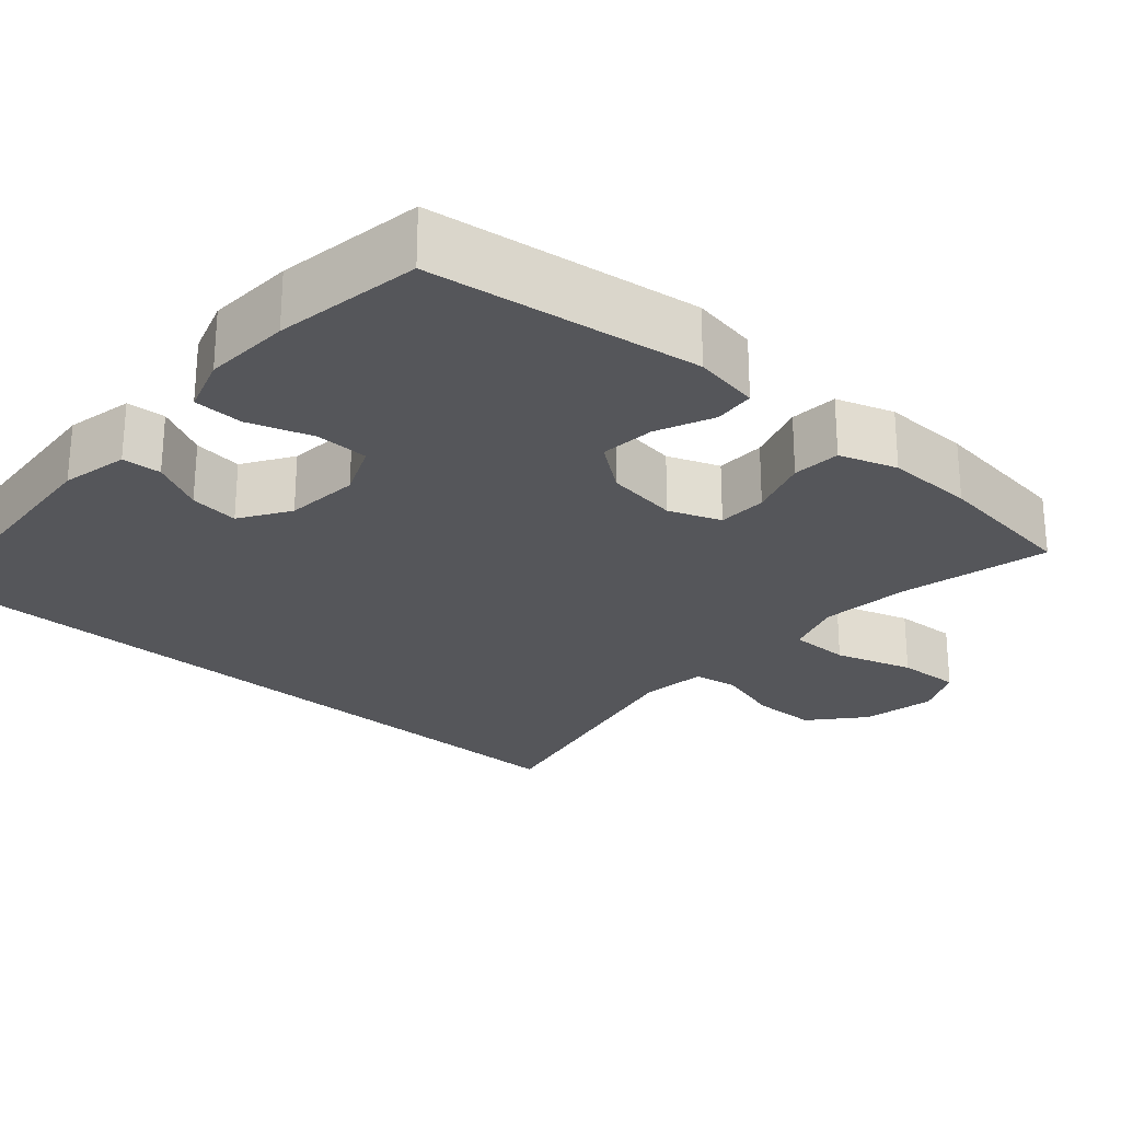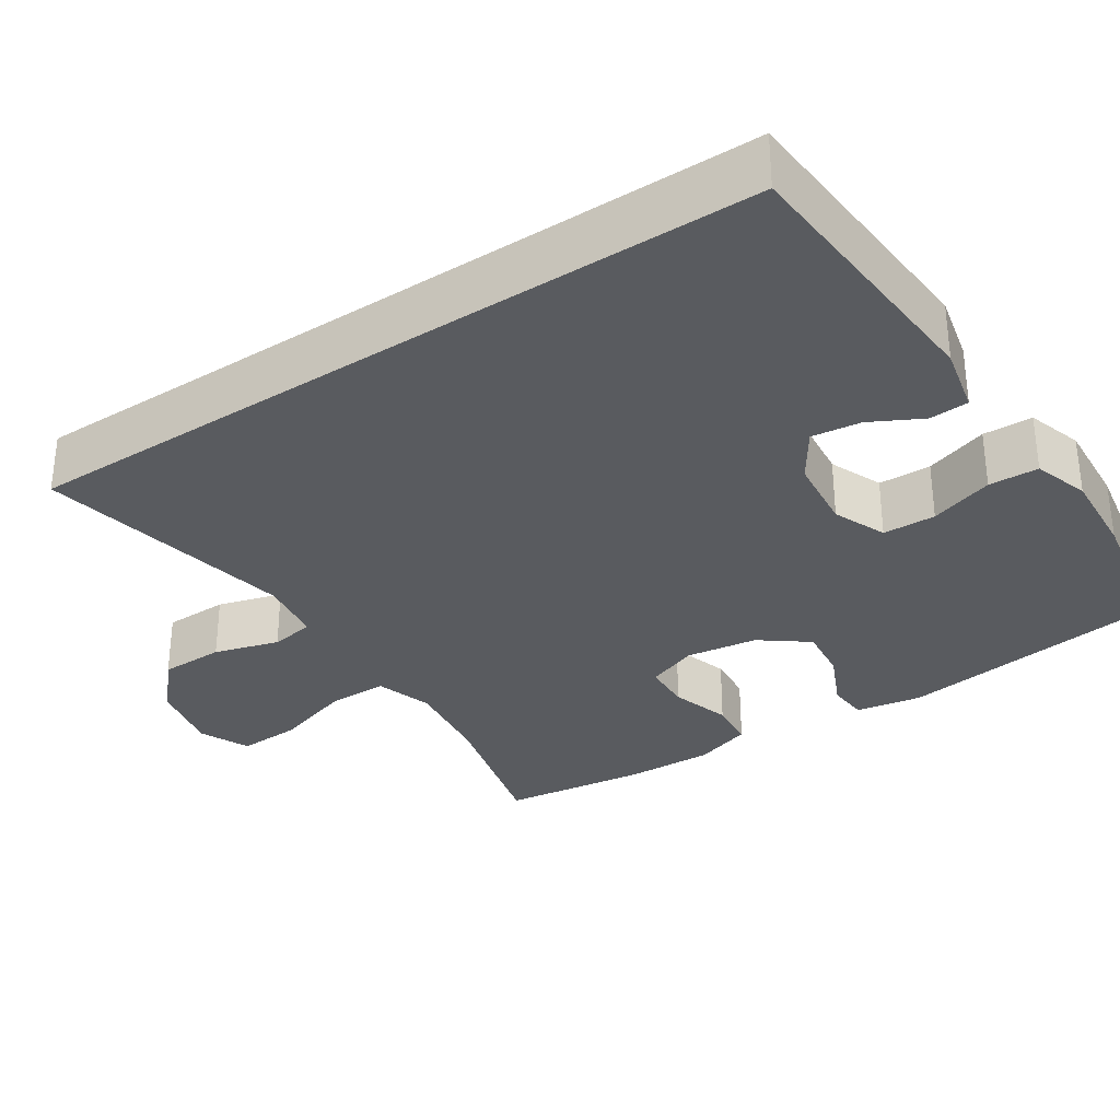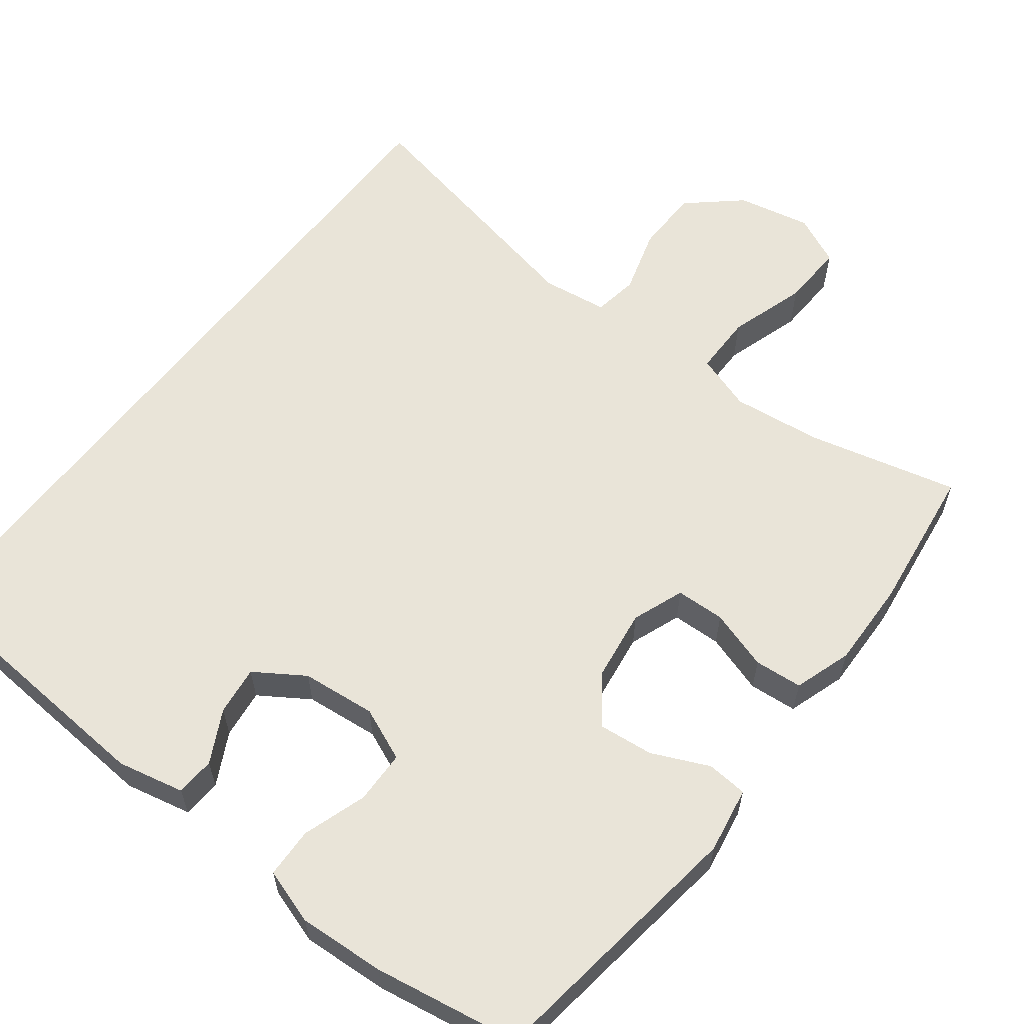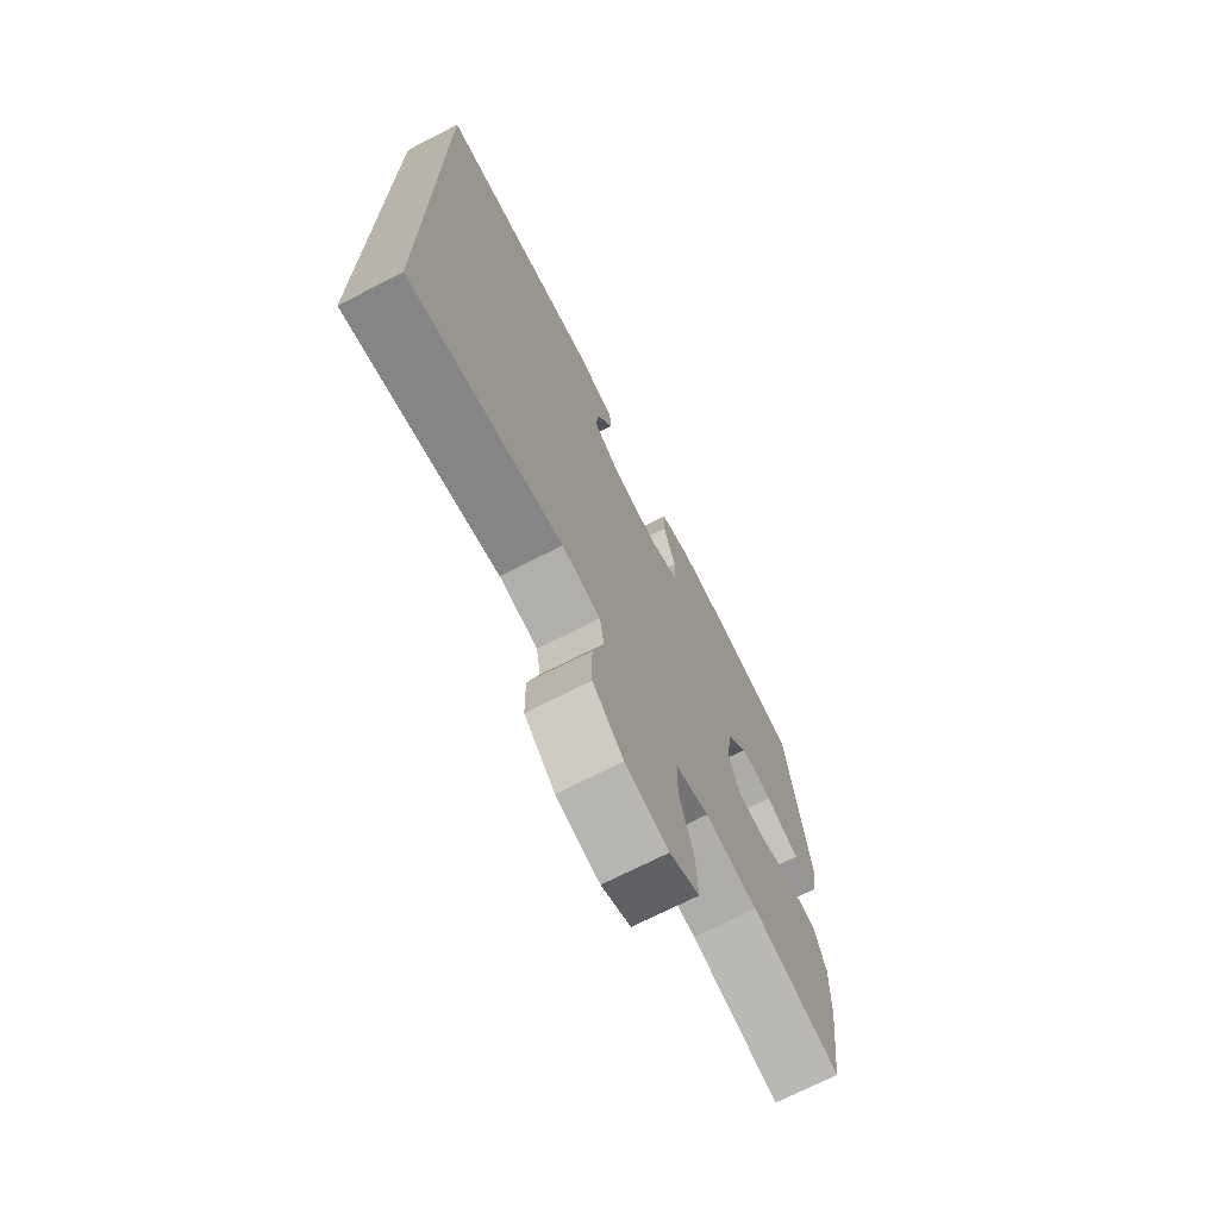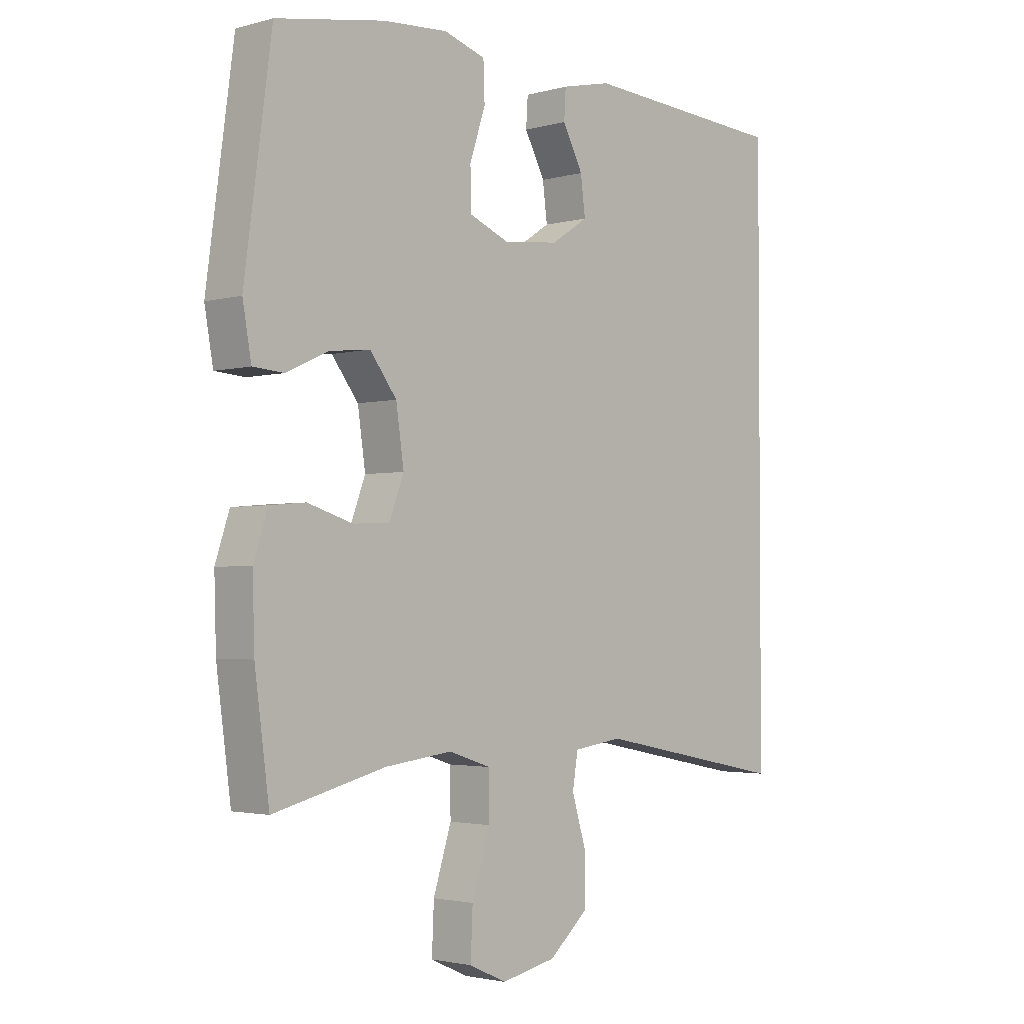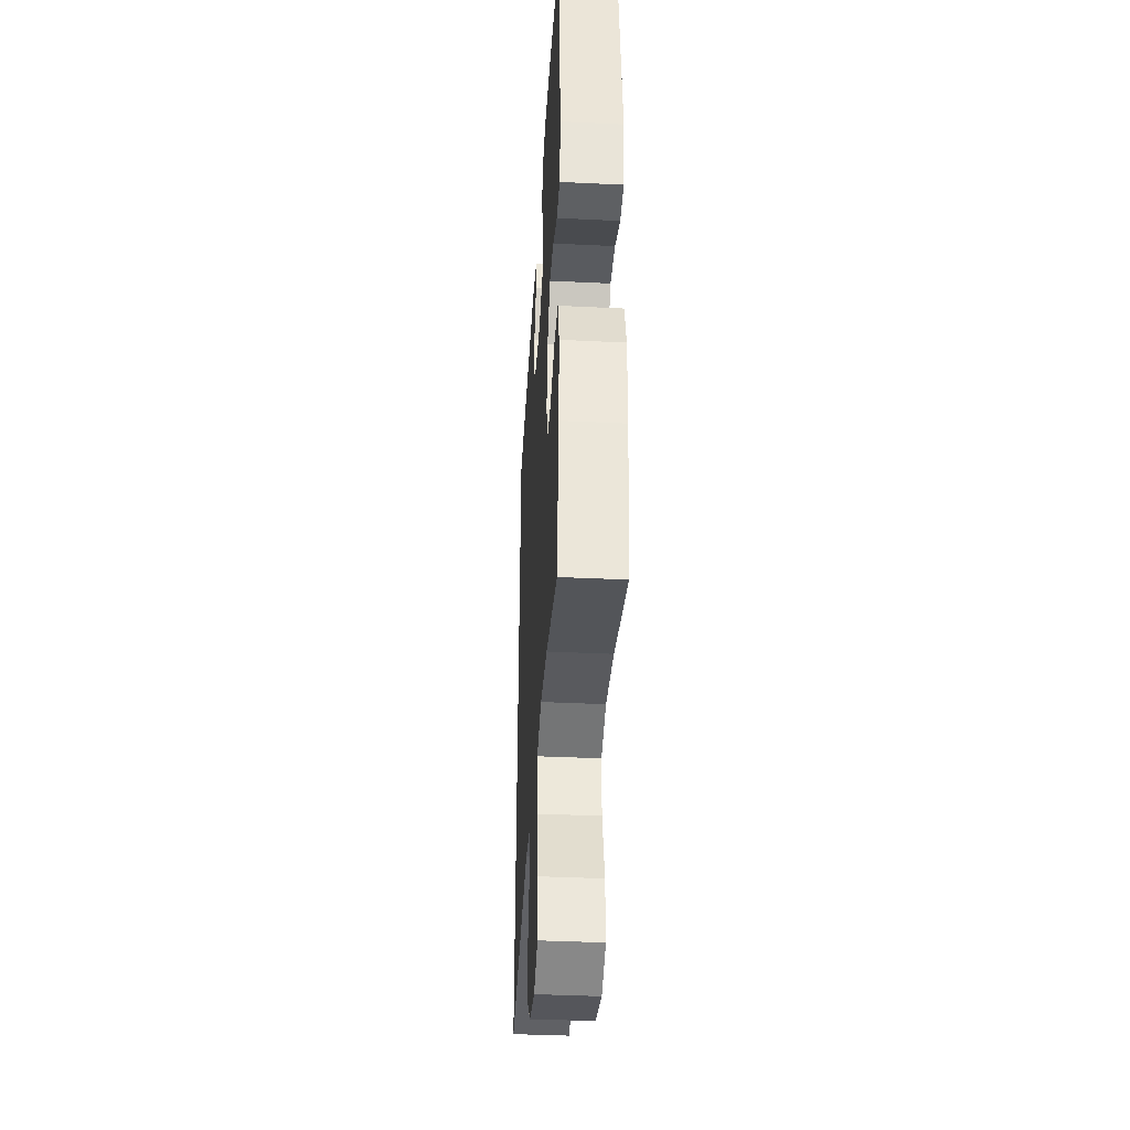
<metadata>
{"format":"obj","ext":"obj","renderer":"f3d","projection":"perspective","resolution":1024,"background":"white","views":[{"elev":-25.8,"azim":49.0,"up":"+Y"},{"elev":-32.3,"azim":-56.5,"up":"+Y"},{"elev":60.5,"azim":37.8,"up":"+Y"},{"elev":-71.6,"azim":-63.0,"up":"+Z"},{"elev":-2.5,"azim":133.6,"up":"+Z"},{"elev":-38.3,"azim":86.5,"up":"+Z"}]}
</metadata>
<code>
o path1514
v 0.5246 0.0375 -0.2822
v 0.528 0.0375 -0.1663
v 0.5031 0.0375 -0.08995
v 0.4397 0.0375 -0.08423
v 0.3602 0.0375 -0.109
v 0.2953 0.0375 -0.1063
v 0.2696 0.0375 -0.03776
v 0.2832 0.0375 0.05725
v 0.3305 0.0375 0.1199
v 0.4025 0.0375 0.1121
v 0.4777 0.0375 0.07784
v 0.5315 0.0375 0.08199
v 0.5467 0.0375 0.1691
v 0.4987 0.0375 0.5263
v 0.3068 0.0375 0.5595
v 0.1924 0.0375 0.5668
v 0.1186 0.0375 0.5432
v 0.1163 0.0375 0.4769
v 0.144 0.0375 0.3921
v 0.1423 0.0375 0.3219
v 0.07171 0.0375 0.2924
v -0.02664 0.0375 0.3028
v -0.09164 0.0375 0.3455
v -0.08345 0.0375 0.4106
v -0.04754 0.0375 0.4795
v -0.05068 0.0375 0.5313
v -0.1389 0.0375 0.5511
v -0.503 0.0375 0.5263
v -0.503 0.0375 -0.4757
v -0.1604 0.0375 -0.4073
v -0.0742 0.0375 -0.4198
v -0.06472 0.0375 -0.4785
v -0.08997 0.0375 -0.5642
v -0.08892 0.0375 -0.6497
v -0.02054 0.0375 -0.71
v 0.07619 0.0375 -0.7309
v 0.1422 0.0375 -0.7009
v 0.1387 0.0375 -0.6175
v 0.1065 0.0375 -0.5147
v 0.1069 0.0375 -0.4354
v 0.1822 0.0375 -0.411
v 0.3002 0.0375 -0.4257
v 0.4987 0.0375 -0.4757
v 0.5246 -0.0375 -0.2822
v 0.528 -0.0375 -0.1663
v 0.5031 -0.0375 -0.08995
v 0.4397 -0.0375 -0.08423
v 0.3602 -0.0375 -0.109
v 0.2953 -0.0375 -0.1063
v 0.2696 -0.0375 -0.03776
v 0.2832 -0.0375 0.05725
v 0.3305 -0.0375 0.1199
v 0.4025 -0.0375 0.1121
v 0.4777 -0.0375 0.07784
v 0.5315 -0.0375 0.08199
v 0.5467 -0.0375 0.1691
v 0.4987 -0.0375 0.5263
v 0.3068 -0.0375 0.5595
v 0.1924 -0.0375 0.5668
v 0.1186 -0.0375 0.5432
v 0.1163 -0.0375 0.4769
v 0.144 -0.0375 0.3921
v 0.1423 -0.0375 0.3219
v 0.07171 -0.0375 0.2924
v -0.02664 -0.0375 0.3028
v -0.09164 -0.0375 0.3455
v -0.08345 -0.0375 0.4106
v -0.04754 -0.0375 0.4795
v -0.05068 -0.0375 0.5313
v -0.1389 -0.0375 0.5511
v -0.503 -0.0375 0.5263
v -0.503 -0.0375 -0.4757
v -0.1604 -0.0375 -0.4073
v -0.0742 -0.0375 -0.4198
v -0.06472 -0.0375 -0.4785
v -0.08997 -0.0375 -0.5642
v -0.08892 -0.0375 -0.6497
v -0.02054 -0.0375 -0.71
v 0.07619 -0.0375 -0.7309
v 0.1422 -0.0375 -0.7009
v 0.1387 -0.0375 -0.6175
v 0.1065 -0.0375 -0.5147
v 0.1069 -0.0375 -0.4354
v 0.1822 -0.0375 -0.411
v 0.3002 -0.0375 -0.4257
v 0.4987 -0.0375 -0.4757
v 0.5315 0.0375 0.08199
v 0.5315 0.0375 0.08199
v 0.5467 0.0375 0.1691
v 0.4777 0.0375 0.07784
v 0.5246 0.0375 -0.2822
v 0.528 0.0375 -0.1663
v 0.5031 0.0375 -0.08995
v 0.5031 0.0375 -0.08995
v 0.4987 0.0375 0.5263
v 0.4987 0.0375 0.5263
v 0.4397 0.0375 -0.08423
v 0.4987 0.0375 -0.4757
v 0.4987 0.0375 -0.4757
v 0.4025 0.0375 0.1121
v 0.3602 0.0375 -0.109
v 0.3068 0.0375 0.5595
v 0.3002 0.0375 -0.4257
v 0.3305 0.0375 0.1199
v 0.2953 0.0375 -0.1063
v 0.2953 0.0375 -0.1063
v 0.2832 0.0375 0.05725
v 0.1924 0.0375 0.5668
v 0.1822 0.0375 -0.411
v 0.2696 0.0375 -0.03776
v 0.1186 0.0375 0.5432
v 0.1186 0.0375 0.5432
v 0.1069 0.0375 -0.4354
v 0.1069 0.0375 -0.4354
v 0.144 0.0375 0.3921
v 0.1423 0.0375 0.3219
v 0.1423 0.0375 0.3219
v 0.1163 0.0375 0.4769
v 0.07171 0.0375 0.2924
v 0.07619 0.0375 -0.7309
v 0.1422 0.0375 -0.7009
v 0.1422 0.0375 -0.7009
v 0.1387 0.0375 -0.6175
v 0.1065 0.0375 -0.5147
v -0.02054 0.0375 -0.71
v -0.02664 0.0375 0.3028
v -0.08892 0.0375 -0.6497
v -0.09164 0.0375 0.3455
v -0.09164 0.0375 0.3455
v -0.08345 0.0375 0.4106
v -0.04754 0.0375 0.4795
v -0.05068 0.0375 0.5313
v -0.05068 0.0375 0.5313
v -0.1389 0.0375 0.5511
v -0.08997 0.0375 -0.5642
v -0.06472 0.0375 -0.4785
v -0.0742 0.0375 -0.4198
v -0.0742 0.0375 -0.4198
v -0.1604 0.0375 -0.4073
v -0.503 0.0375 -0.4757
v -0.503 0.0375 -0.4757
v -0.503 0.0375 0.5263
v -0.503 0.0375 0.5263
v 0.5315 -0.0375 0.08199
v 0.5315 -0.0375 0.08199
v 0.5467 -0.0375 0.1691
v 0.4777 -0.0375 0.07784
v 0.5246 -0.0375 -0.2822
v 0.528 -0.0375 -0.1663
v 0.5031 -0.0375 -0.08995
v 0.5031 -0.0375 -0.08995
v 0.4987 -0.0375 0.5263
v 0.4987 -0.0375 0.5263
v 0.4397 -0.0375 -0.08423
v 0.4987 -0.0375 -0.4757
v 0.4987 -0.0375 -0.4757
v 0.4025 -0.0375 0.1121
v 0.3602 -0.0375 -0.109
v 0.3068 -0.0375 0.5595
v 0.3002 -0.0375 -0.4257
v 0.3305 -0.0375 0.1199
v 0.2953 -0.0375 -0.1063
v 0.2953 -0.0375 -0.1063
v 0.2832 -0.0375 0.05725
v 0.1924 -0.0375 0.5668
v 0.1822 -0.0375 -0.411
v 0.2696 -0.0375 -0.03776
v 0.1186 -0.0375 0.5432
v 0.1186 -0.0375 0.5432
v 0.1069 -0.0375 -0.4354
v 0.1069 -0.0375 -0.4354
v 0.144 -0.0375 0.3921
v 0.1423 -0.0375 0.3219
v 0.1423 -0.0375 0.3219
v 0.1163 -0.0375 0.4769
v 0.07171 -0.0375 0.2924
v 0.07619 -0.0375 -0.7309
v 0.1422 -0.0375 -0.7009
v 0.1422 -0.0375 -0.7009
v 0.1387 -0.0375 -0.6175
v 0.1065 -0.0375 -0.5147
v -0.02054 -0.0375 -0.71
v -0.02664 -0.0375 0.3028
v -0.08892 -0.0375 -0.6497
v -0.09164 -0.0375 0.3455
v -0.09164 -0.0375 0.3455
v -0.08345 -0.0375 0.4106
v -0.04754 -0.0375 0.4795
v -0.05068 -0.0375 0.5313
v -0.05068 -0.0375 0.5313
v -0.1389 -0.0375 0.5511
v -0.08997 -0.0375 -0.5642
v -0.06472 -0.0375 -0.4785
v -0.0742 -0.0375 -0.4198
v -0.0742 -0.0375 -0.4198
v -0.1604 -0.0375 -0.4073
v -0.503 -0.0375 -0.4757
v -0.503 -0.0375 -0.4757
v -0.503 -0.0375 0.5263
v -0.503 -0.0375 0.5263
f 181 170 193
f 162 160 158
f 187 188 191
f 172 159 165
f 154 149 150
f 160 162 166
f 148 158 160
f 161 173 164
f 184 182 192
f 173 159 172
f 146 157 147
f 199 185 191
f 159 173 161
f 177 180 182
f 172 165 175
f 197 185 199
f 146 147 144
f 167 164 176
f 175 165 168
f 178 180 177
f 148 160 155
f 183 167 176
f 196 185 197
f 176 164 173
f 152 161 157
f 158 149 154
f 196 167 183
f 181 192 180
f 162 167 194
f 152 157 146
f 166 162 170
f 193 170 194
f 182 180 192
f 191 188 189
f 170 162 194
f 159 161 152
f 149 158 148
f 191 185 187
f 194 167 196
f 183 185 196
f 192 181 193
f 88 13 56 145
f 11 12 55 54
f 1 2 45 44
f 2 94 151 45
f 13 96 153 56
f 3 4 47 46
f 99 1 44 156
f 10 11 54 53
f 4 5 48 47
f 14 15 58 57
f 42 43 86 85
f 9 10 53 52
f 5 106 163 48
f 8 9 52 51
f 15 16 59 58
f 41 42 85 84
f 6 7 50 49
f 7 8 51 50
f 16 112 169 59
f 114 41 84 171
f 19 117 174 62
f 18 19 62 61
f 17 18 61 60
f 20 21 64 63
f 36 122 179 79
f 37 38 81 80
f 38 39 82 81
f 39 40 83 82
f 35 36 79 78
f 21 22 65 64
f 34 35 78 77
f 22 129 186 65
f 24 25 68 67
f 25 133 190 68
f 26 27 70 69
f 33 34 77 76
f 32 33 76 75
f 138 32 75 195
f 30 31 74 73
f 23 24 67 66
f 141 30 73 198
f 143 29 72 200
f 27 28 71 70
f 124 136 113
f 105 101 103
f 130 134 131
f 115 108 102
f 97 93 92
f 103 109 105
f 91 103 101
f 104 107 116
f 127 135 125
f 116 115 102
f 89 90 100
f 142 134 128
f 102 104 116
f 120 125 123
f 115 118 108
f 140 142 128
f 89 87 90
f 110 119 107
f 118 111 108
f 121 120 123
f 91 98 103
f 126 119 110
f 139 140 128
f 119 116 107
f 95 100 104
f 101 97 92
f 139 126 110
f 124 123 135
f 105 137 110
f 95 89 100
f 109 113 105
f 136 137 113
f 125 135 123
f 134 132 131
f 113 137 105
f 102 95 104
f 92 91 101
f 134 130 128
f 137 139 110
f 126 139 128
f 135 136 124

</code>
